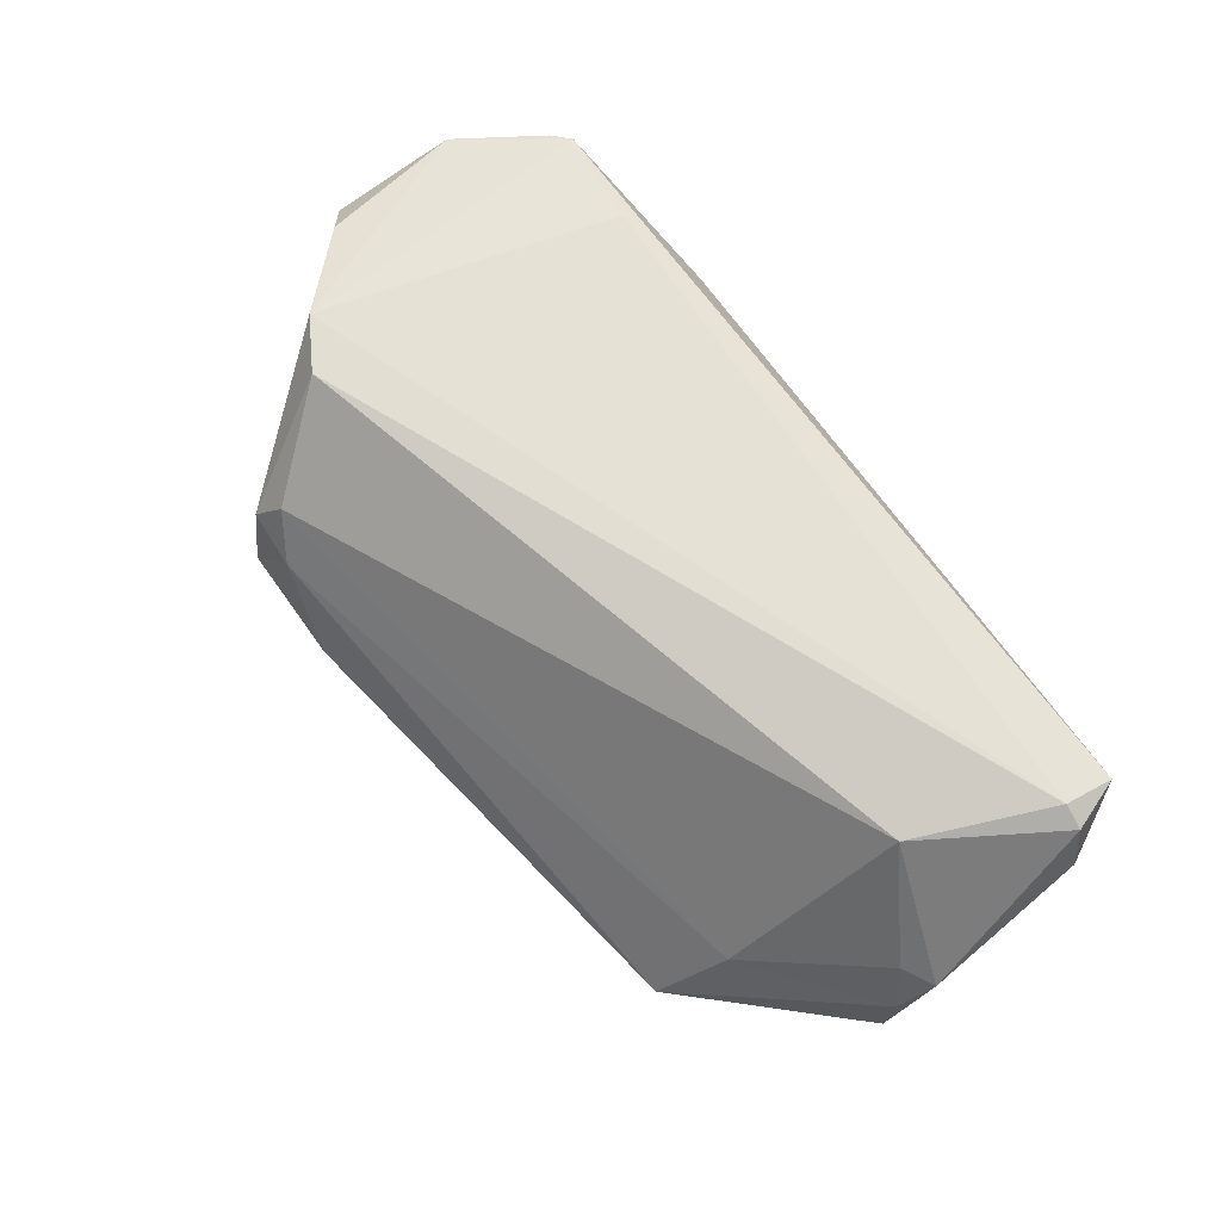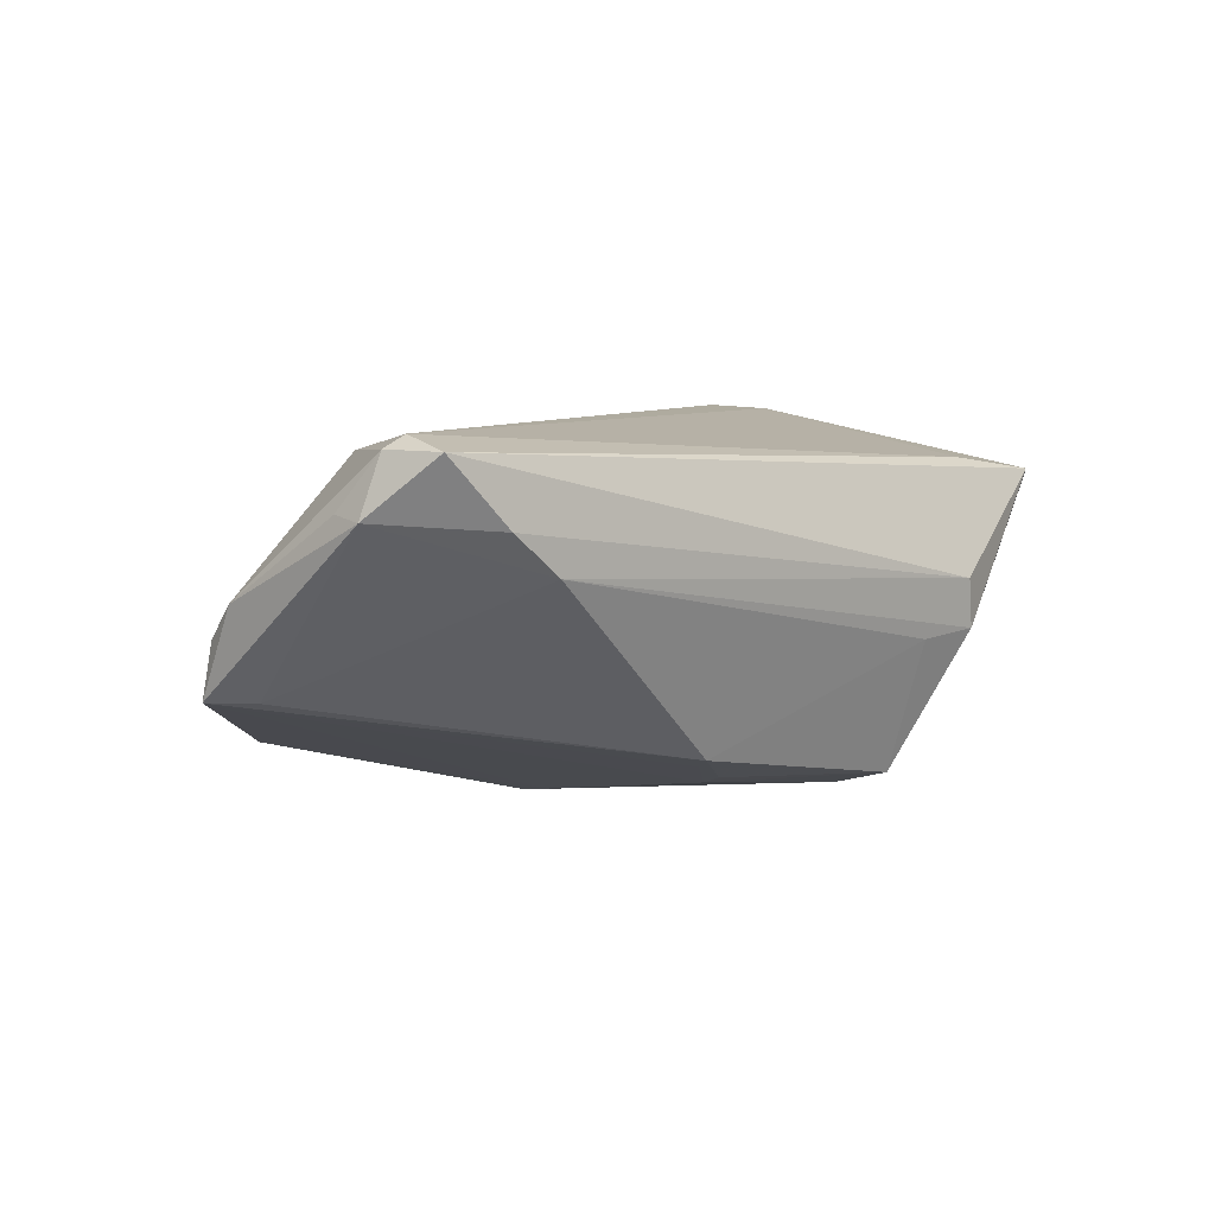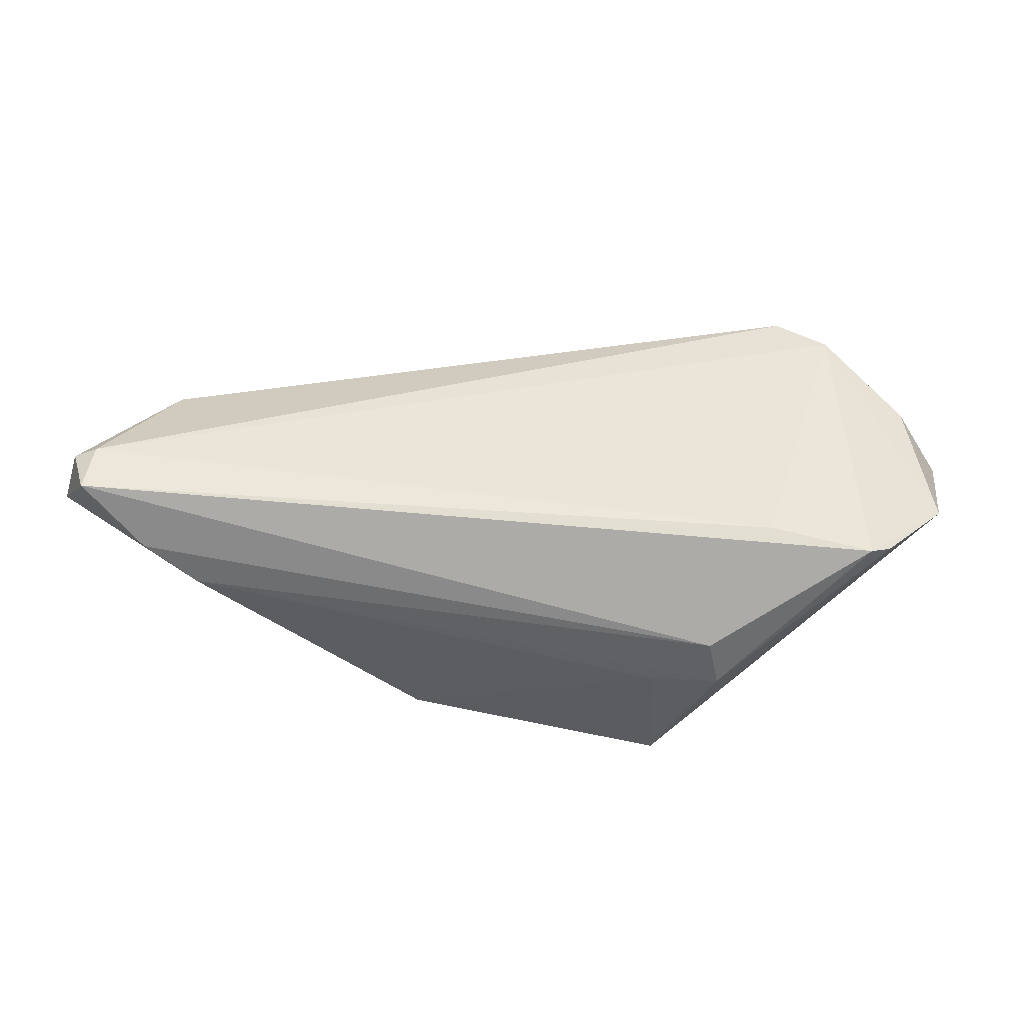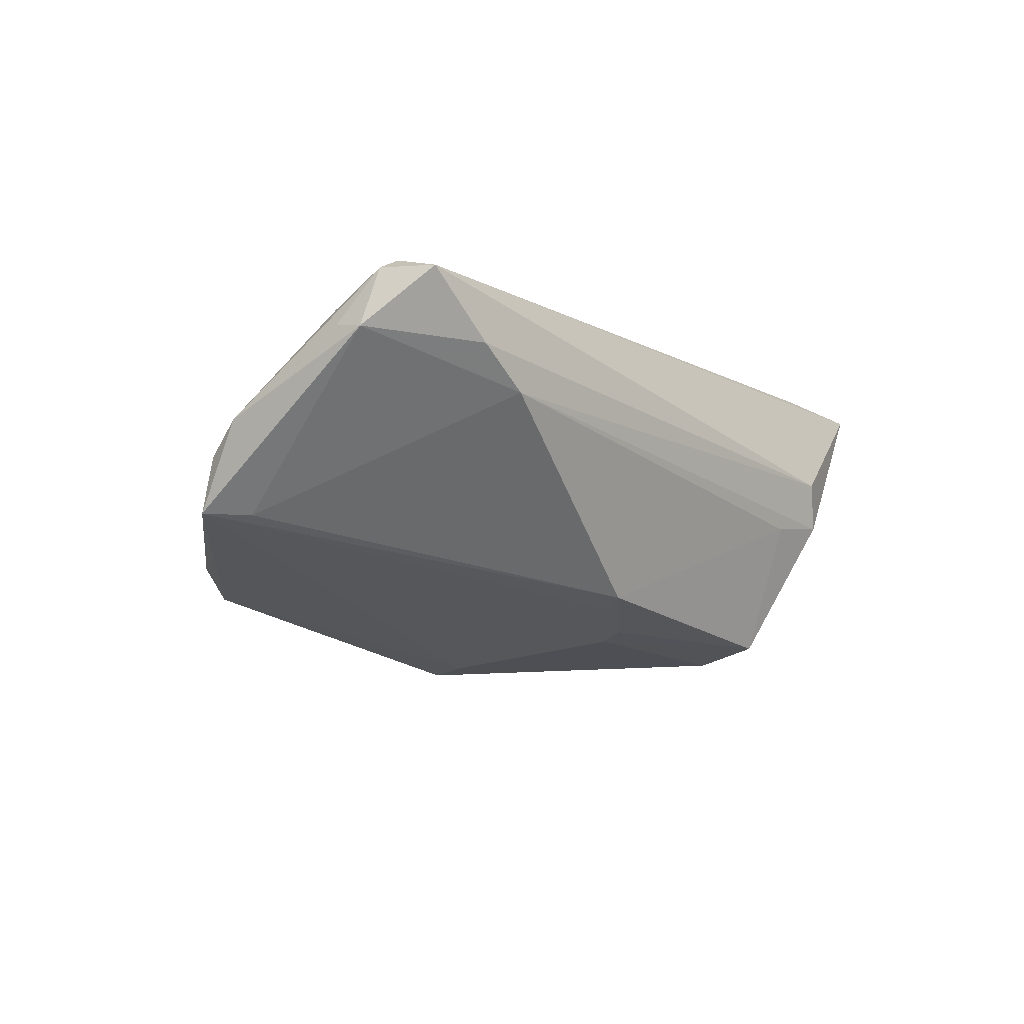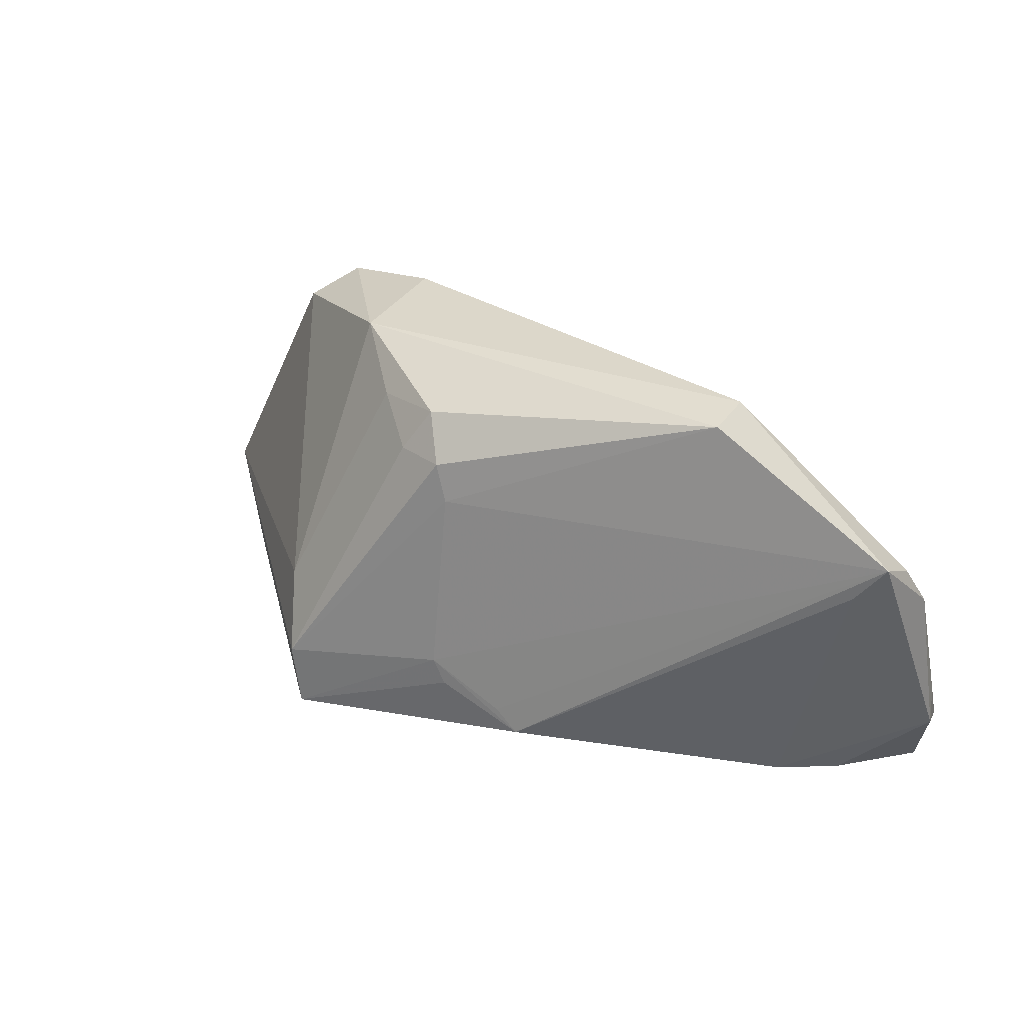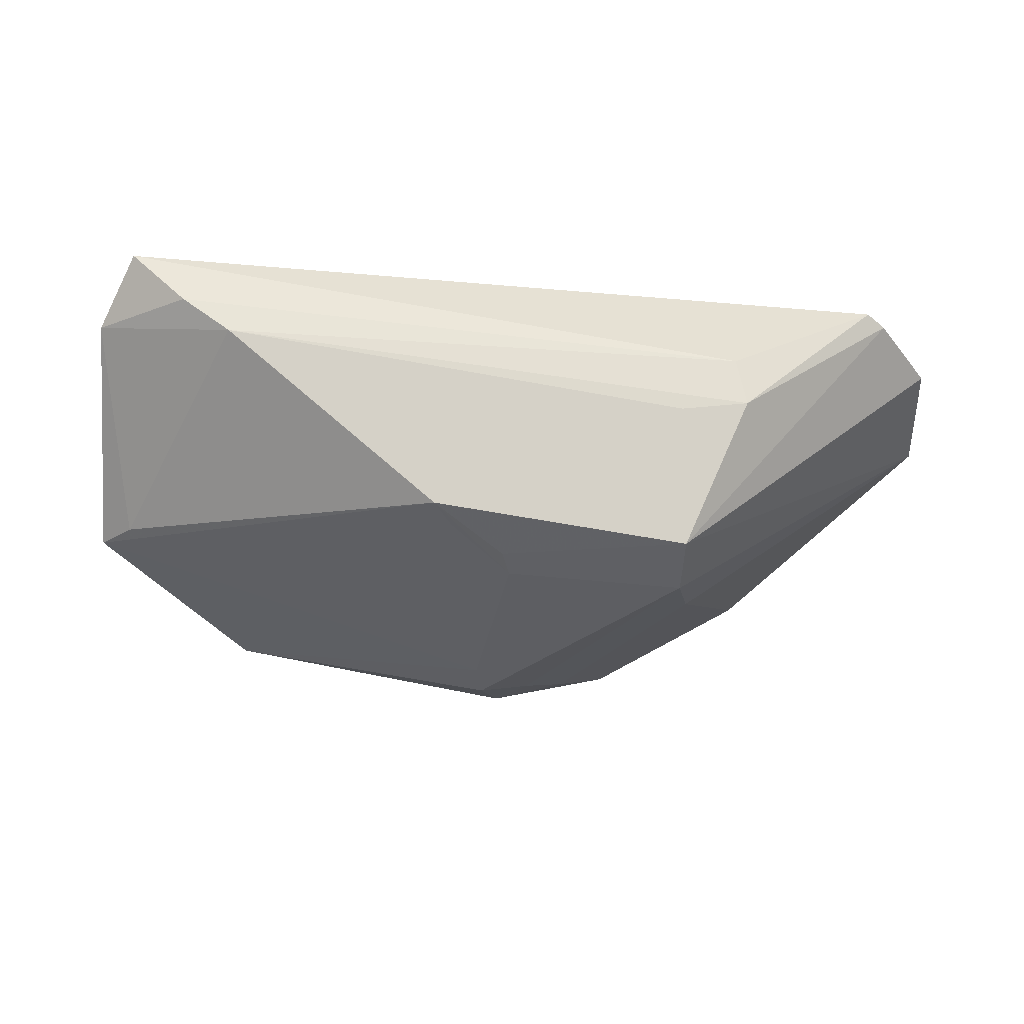
<metadata>
{"format":"obj","ext":"obj","renderer":"f3d","projection":"perspective","resolution":1024,"background":"white","views":[{"elev":72.6,"azim":-123.1,"up":"+Z"},{"elev":6.9,"azim":-43.8,"up":"+Z"},{"elev":35.0,"azim":6.4,"up":"+Z"},{"elev":-6.3,"azim":-50.3,"up":"+Z"},{"elev":11.3,"azim":-145.8,"up":"+Y"},{"elev":-30.2,"azim":-0.2,"up":"+Z"}]}
</metadata>
<code>
v -0.002335 0.01755 -0.02253
v 0.02401 0.03146 0.009315
v -0.06056 9.082e-05 -0.005343
v 0.05288 -0.02525 0.01578
v 0.0372 -0.02611 0.01858
v 0.03149 0.03139 0.009918
v -0.05615 -0.02603 0.02285
v 0.03536 0.02981 -0.001128
v -0.05595 -0.004073 -0.005458
v -0.0418 0.02055 -0.01011
v 0.01507 0.03287 -0.000272
v -0.04431 0.01206 -0.0007288
v 0.06085 0.001592 0.01089
v -0.06006 -0.00121 0.001673
v 0.05556 0.004577 0.01809
v 0.0302 -0.03368 0.004105
v 0.05042 -0.02722 0.01666
v 0.03748 0.01766 0.0243
v -0.04088 0.01779 -0.01441
v -0.01047 -0.02739 -0.0145
v -0.04551 -0.03368 0.01435
v 0.03147 -0.03309 -0.002304
v -0.005193 0.005839 -0.02336
v 0.02943 0.03368 0.002209
v -0.05302 -0.02605 0.0243
v -0.0004466 -0.01743 -0.01986
v -0.05855 -0.02518 0.01552
v 0.002175 0.01239 -0.02282
v 0.02856 0.02873 0.01463
v 0.02294 -0.02682 -0.02043
v 0.01403 0.02769 -0.0145
v -0.06085 -0.005735 0.005948
v 0.02441 -0.008112 -0.01968
v -0.05687 -0.003158 0.007213
v -0.008316 -0.0241 -0.01595
v 0.04453 0.01391 0.02373
v -0.001363 -0.02079 -0.01865
v -0.05838 -0.02104 0.0162
v 0.02274 -0.03275 -0.002975
v 0.06018 -0.0144 0.01445
v -0.0534 -0.03251 0.02271
v 0.02261 -0.01878 -0.02277
v -0.03887 -0.03368 0.009122
v 0.007452 0.01894 -0.01945
v -0.04606 -0.008538 0.02178
v -0.004462 0.01084 -0.0243
f 13 33 8
f 8 33 31
f 43 9 20
f 7 45 32
f 32 45 34
f 31 19 10
f 10 11 31
f 24 8 31
f 31 11 24
f 13 30 42
f 42 33 13
f 1 19 31
f 1 46 19
f 16 17 41
f 9 43 27
f 41 7 27
f 40 30 13
f 40 4 30
f 17 4 40
f 17 40 36
f 41 17 5
f 17 36 5
f 32 34 14
f 12 45 29
f 12 34 45
f 12 14 34
f 10 14 12
f 2 24 11
f 11 10 2
f 2 12 29
f 10 12 2
f 28 42 46
f 46 1 28
f 33 42 28
f 26 42 30
f 20 35 26
f 21 16 41
f 43 16 21
f 41 27 21
f 21 27 43
f 17 16 22
f 30 4 22
f 22 4 17
f 22 16 43
f 38 7 32
f 32 27 38
f 38 27 7
f 29 45 18
f 15 40 13
f 13 36 15
f 15 36 40
f 3 10 19
f 3 14 10
f 32 14 3
f 3 27 32
f 9 27 3
f 3 26 35
f 20 9 3
f 3 35 20
f 6 2 29
f 24 2 6
f 29 18 6
f 6 18 36
f 8 24 6
f 13 8 6
f 6 36 13
f 44 1 31
f 44 28 1
f 31 33 44
f 33 28 44
f 46 42 23
f 42 26 23
f 26 3 23
f 19 46 23
f 23 3 19
f 30 20 37
f 37 26 30
f 20 26 37
f 39 43 20
f 39 22 43
f 39 20 30
f 30 22 39
f 36 18 25
f 41 5 25
f 25 5 36
f 25 7 41
f 45 7 25
f 25 18 45

</code>
